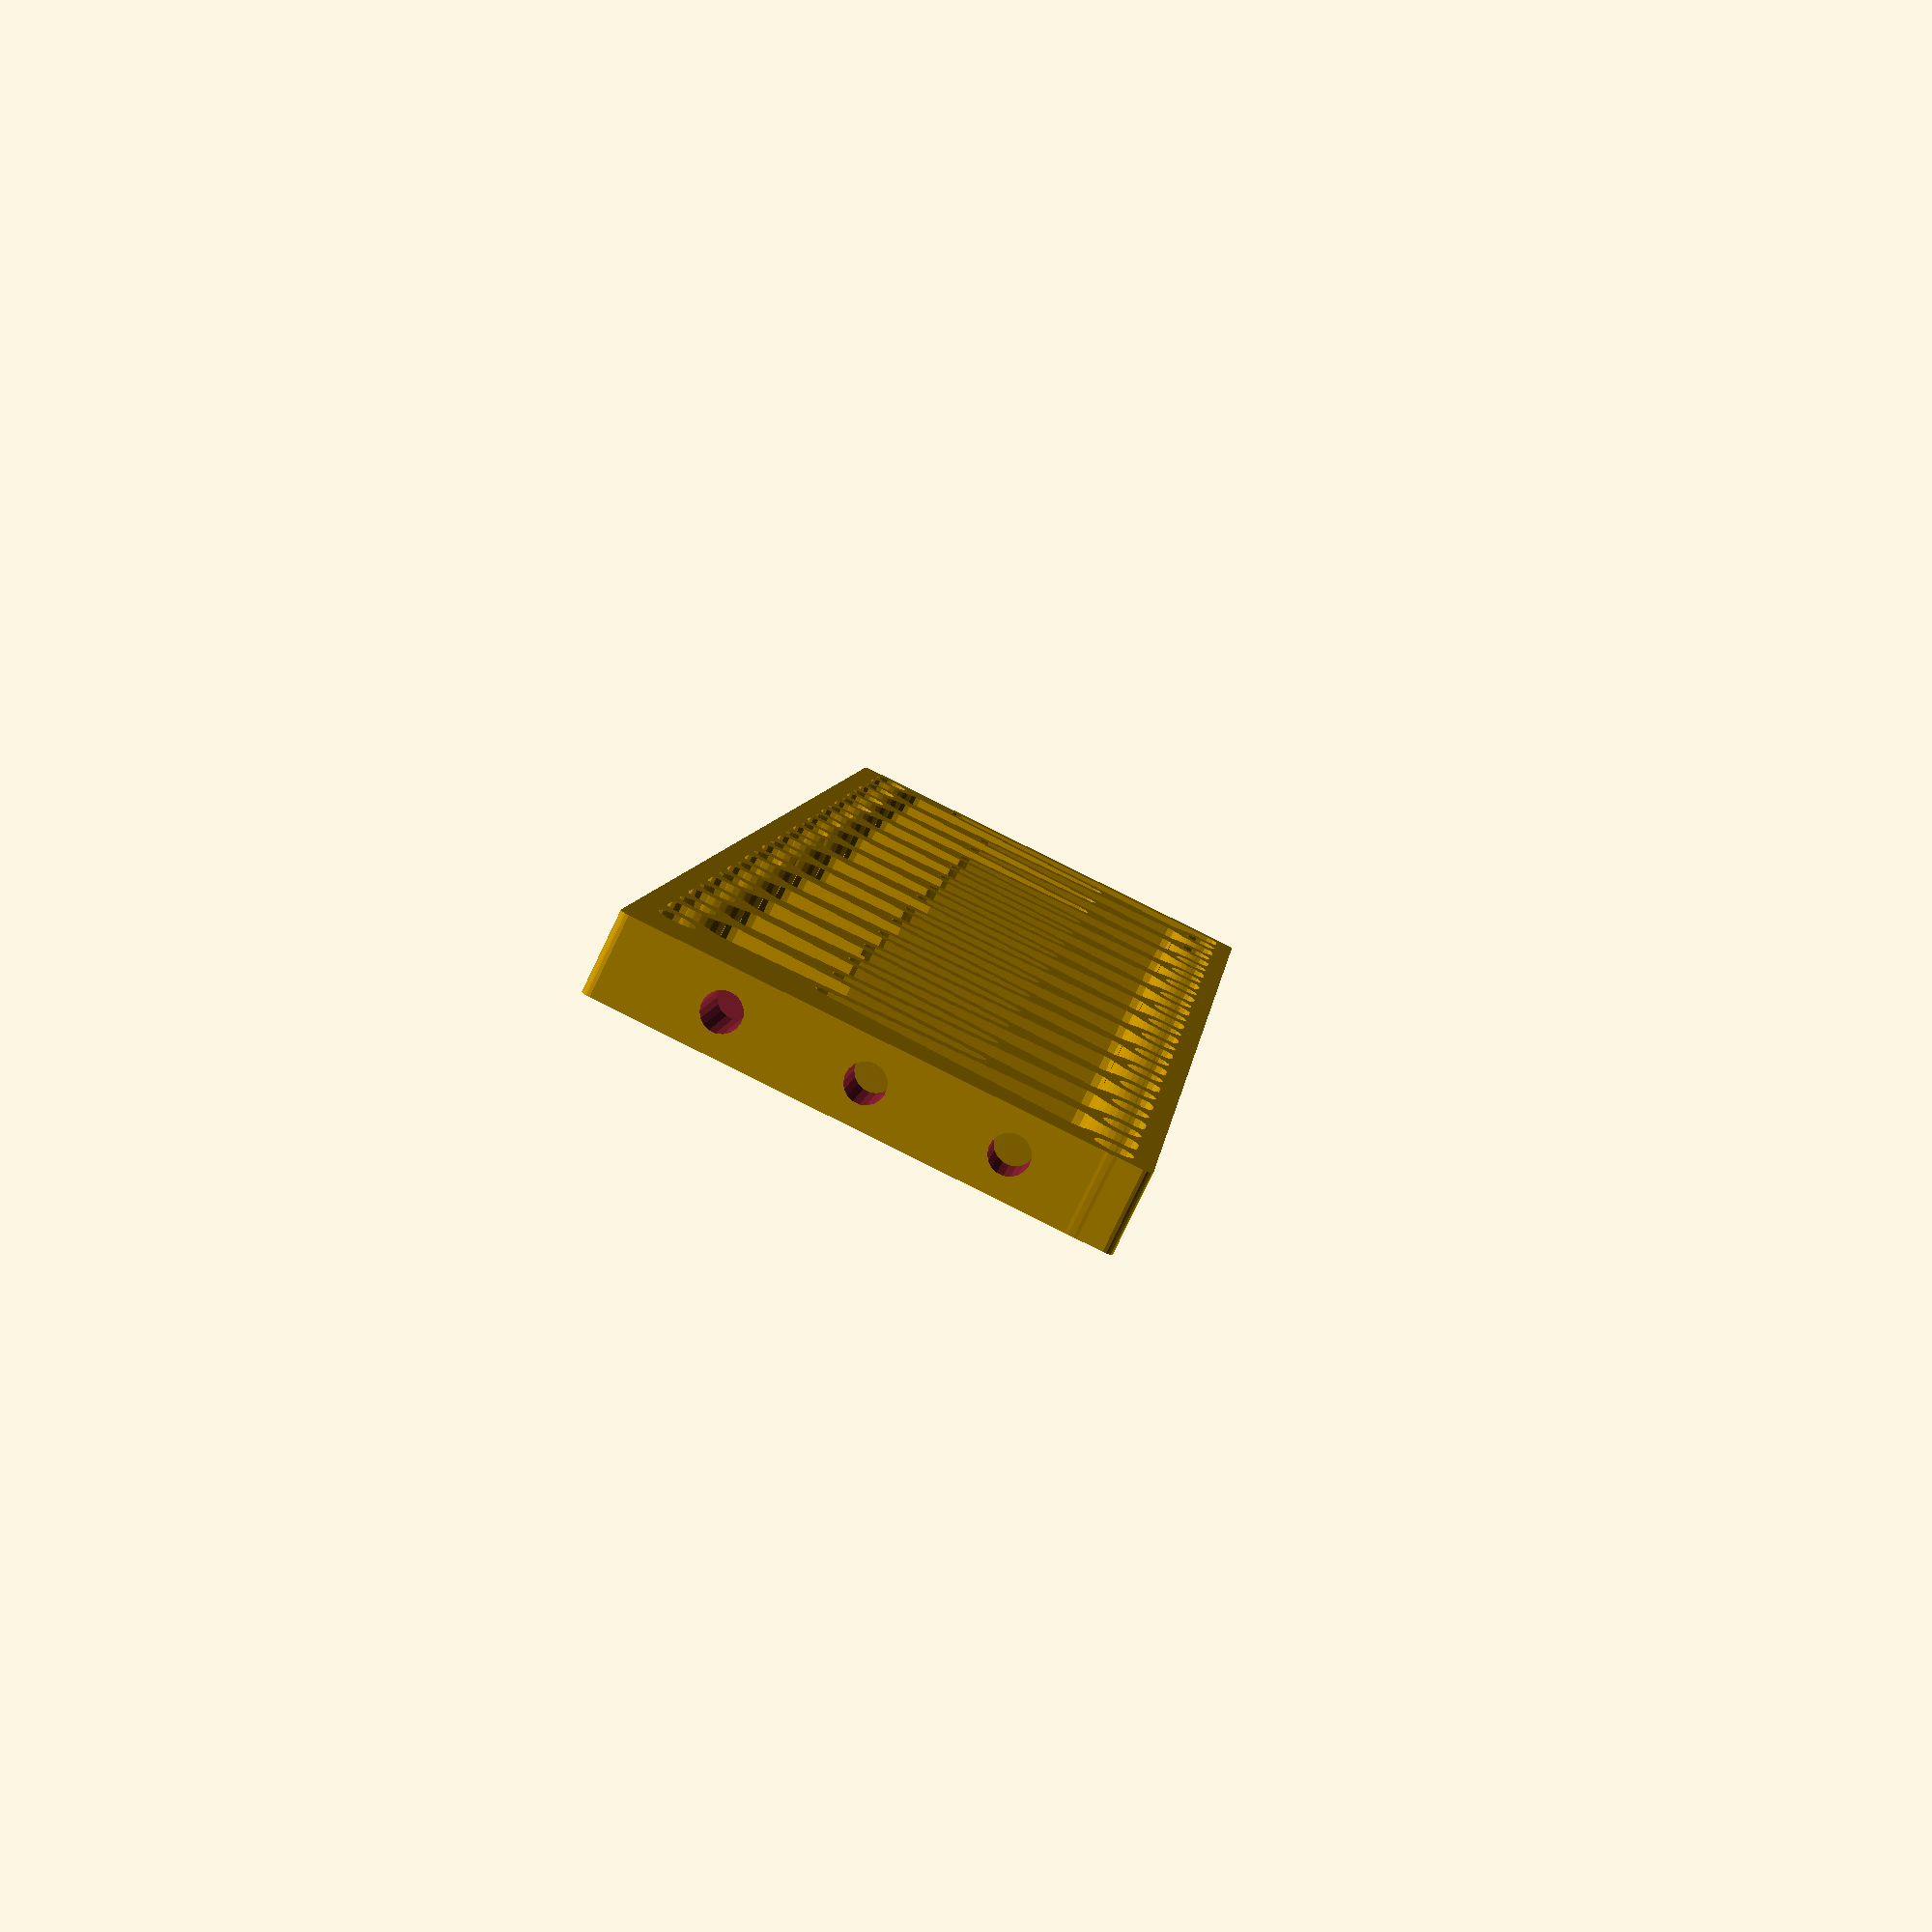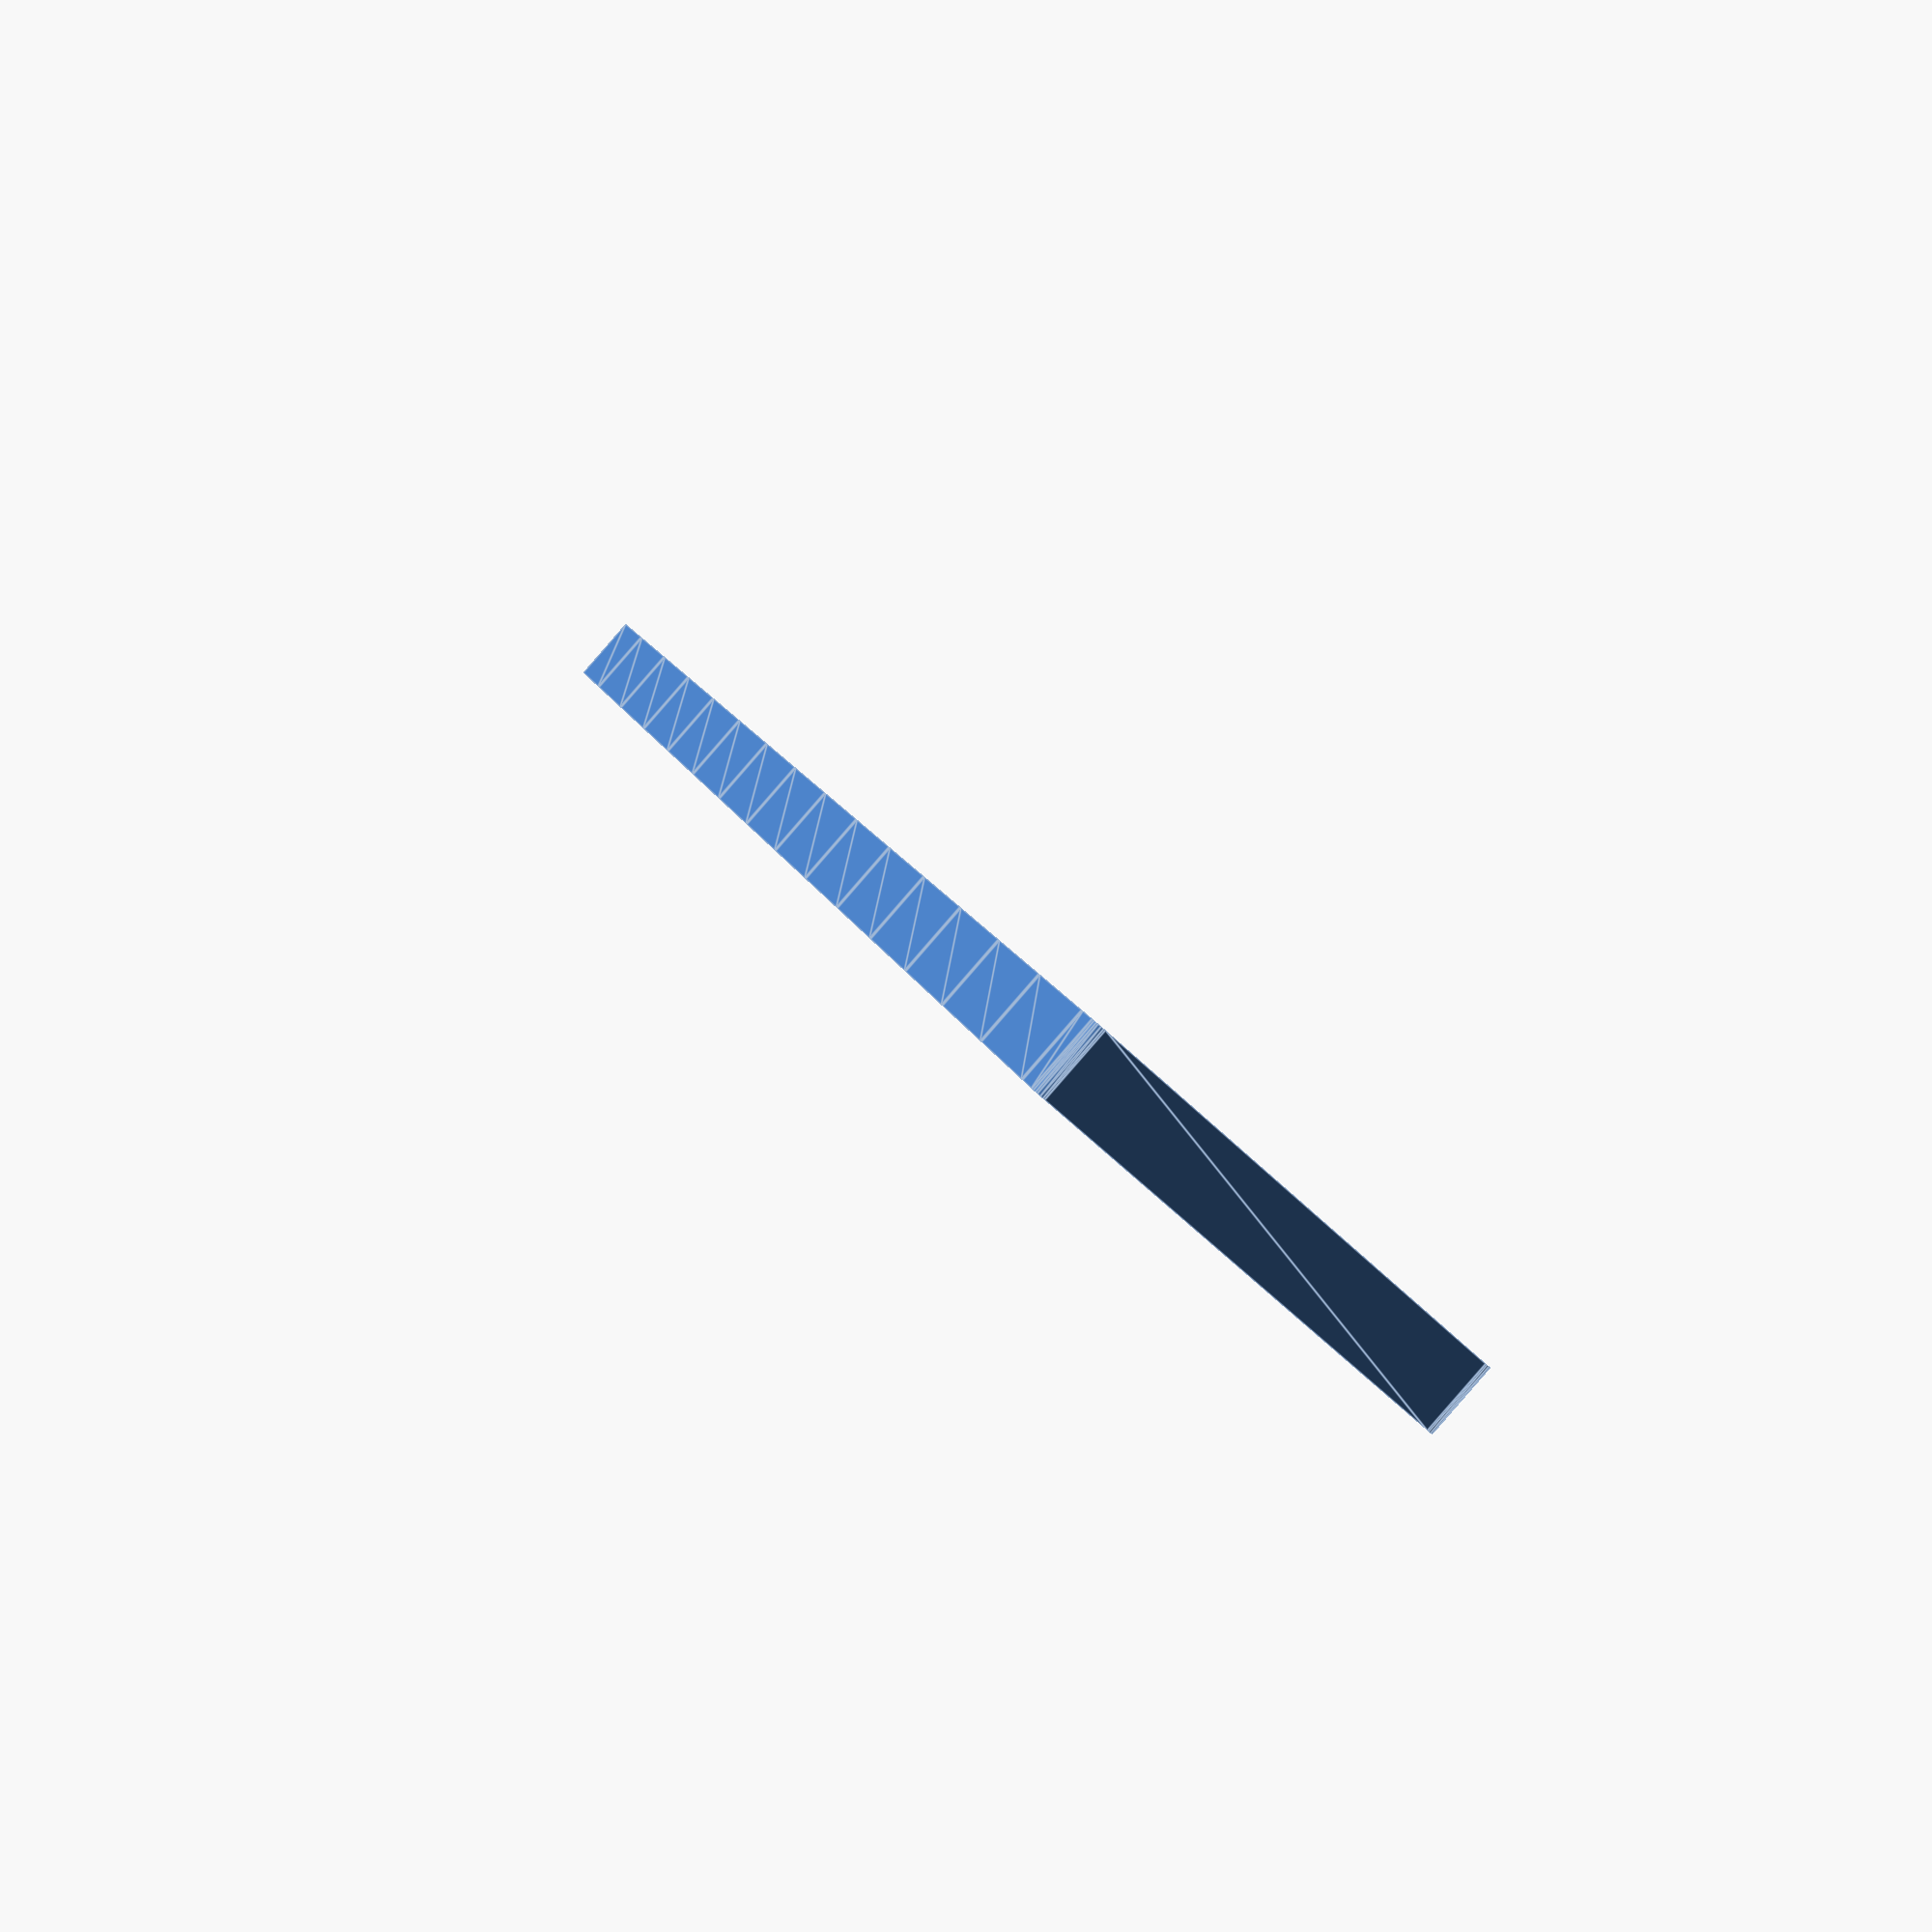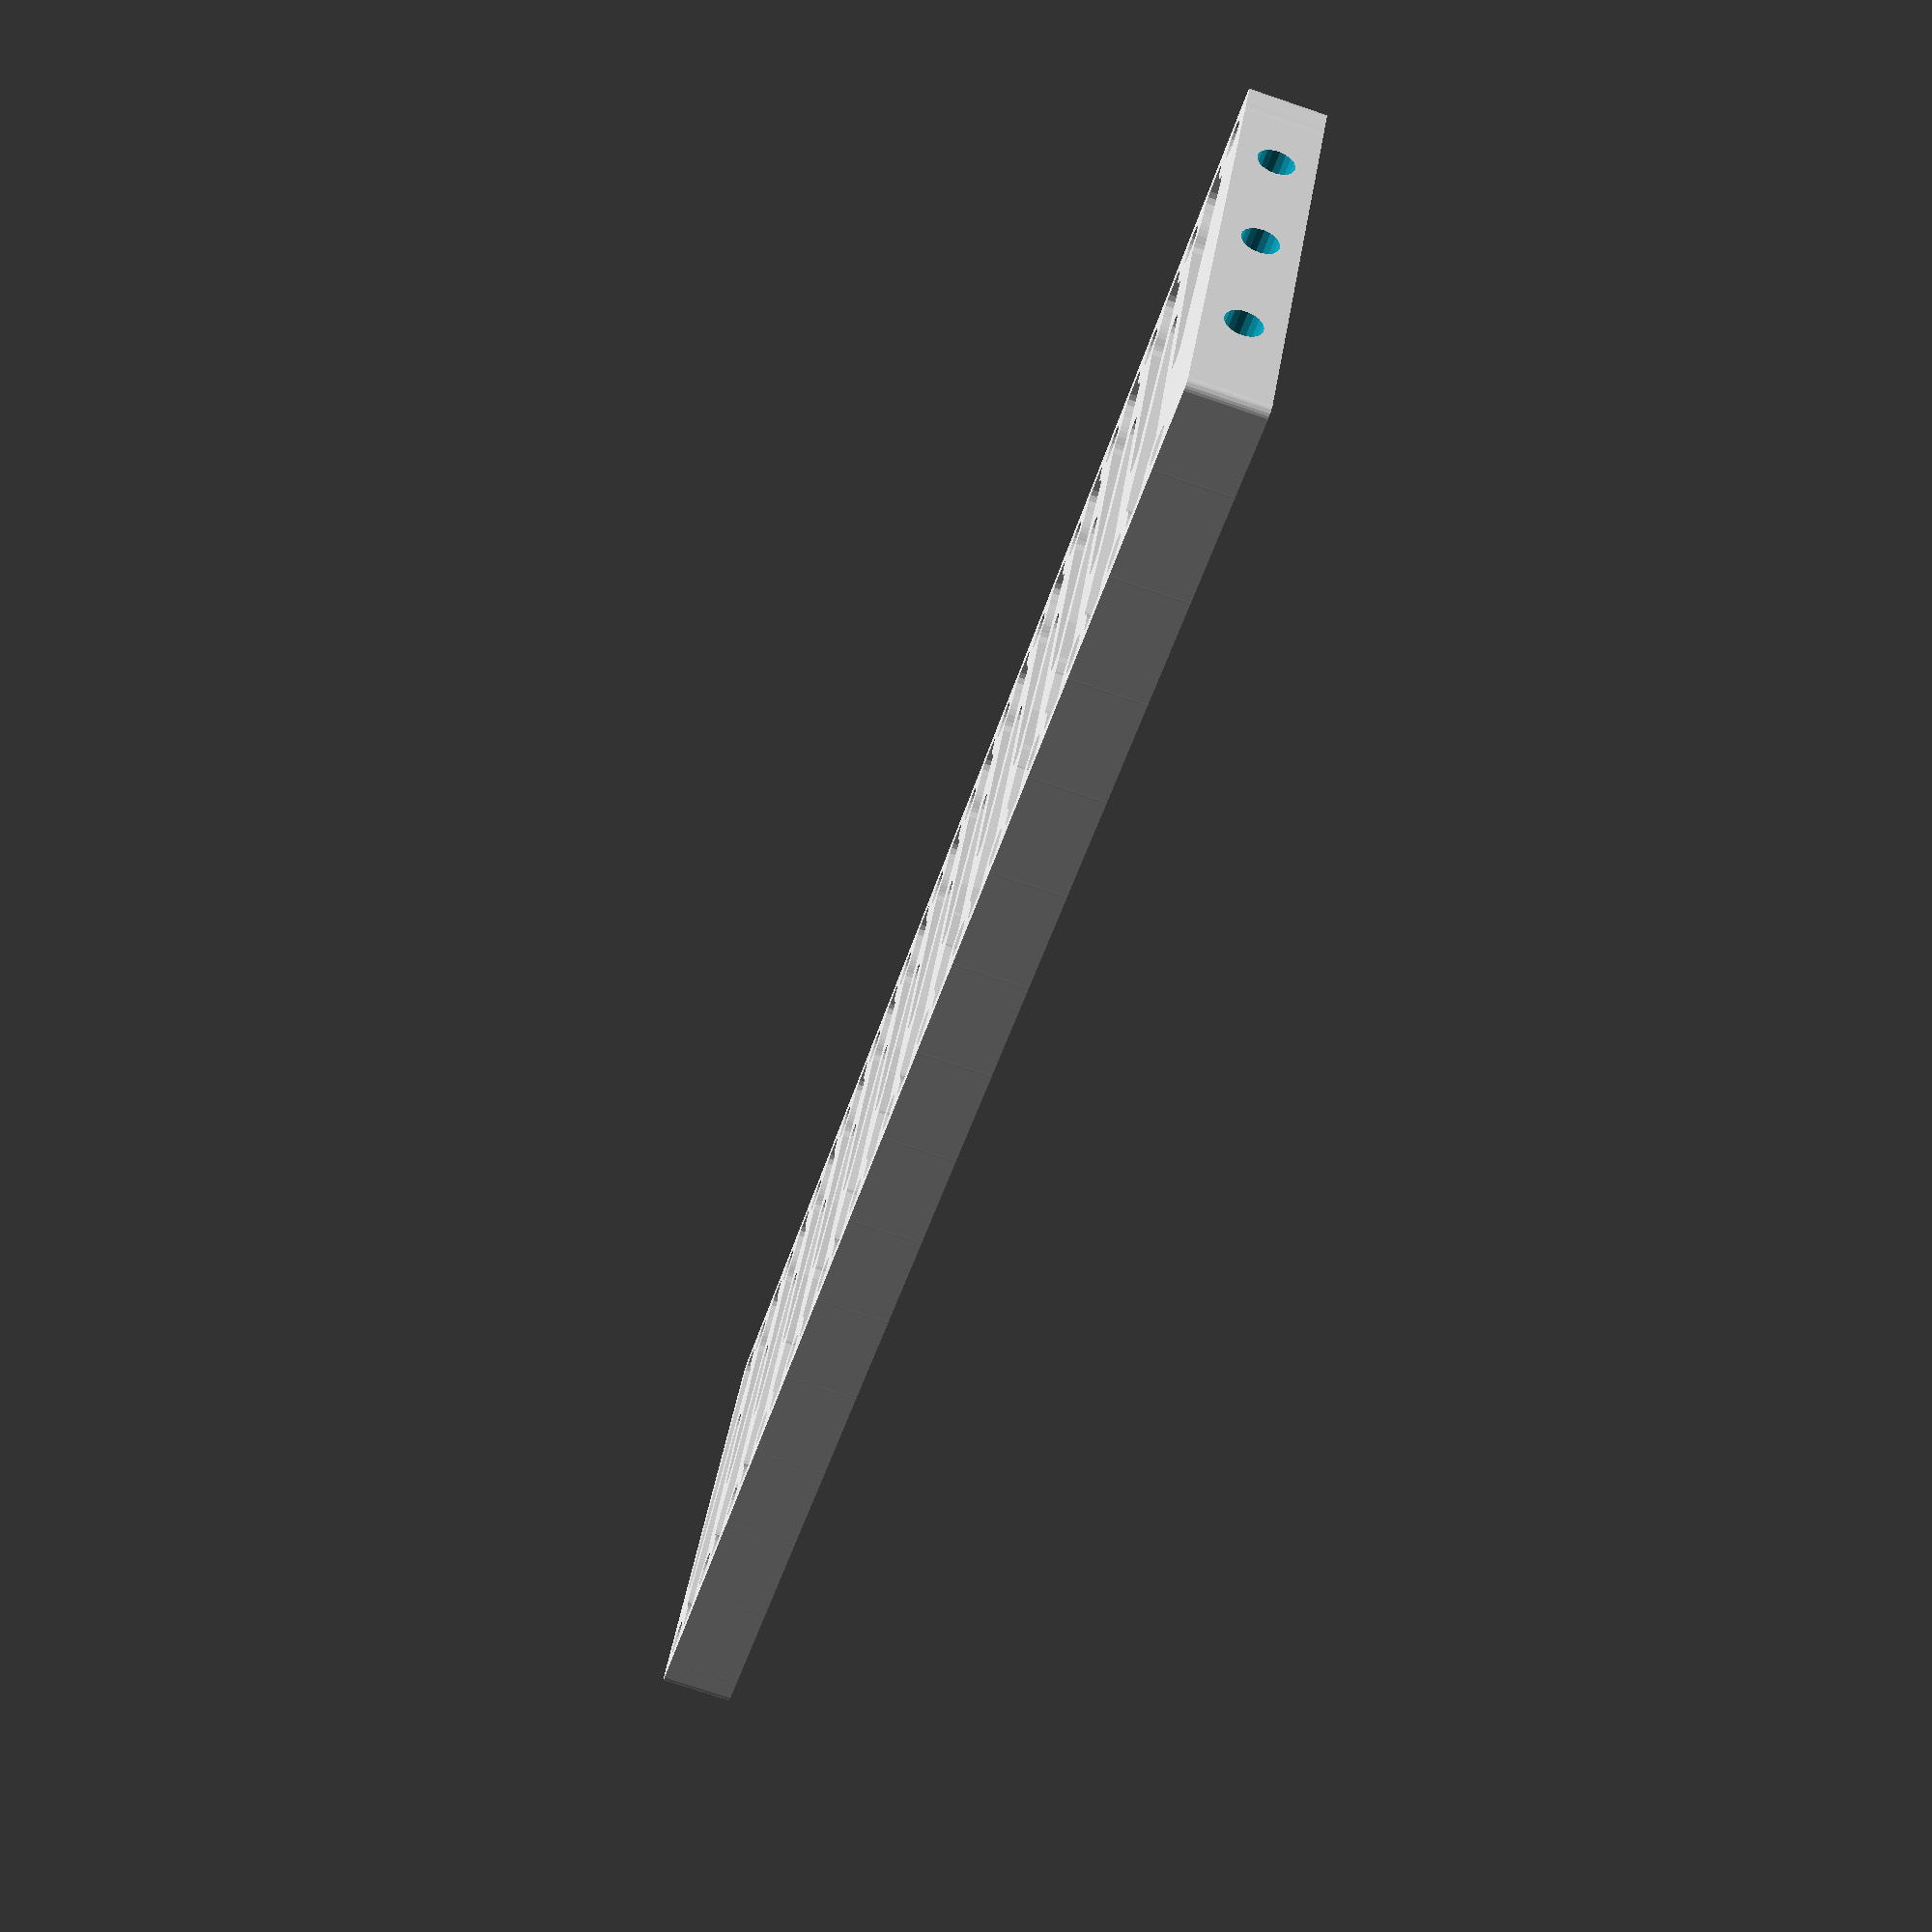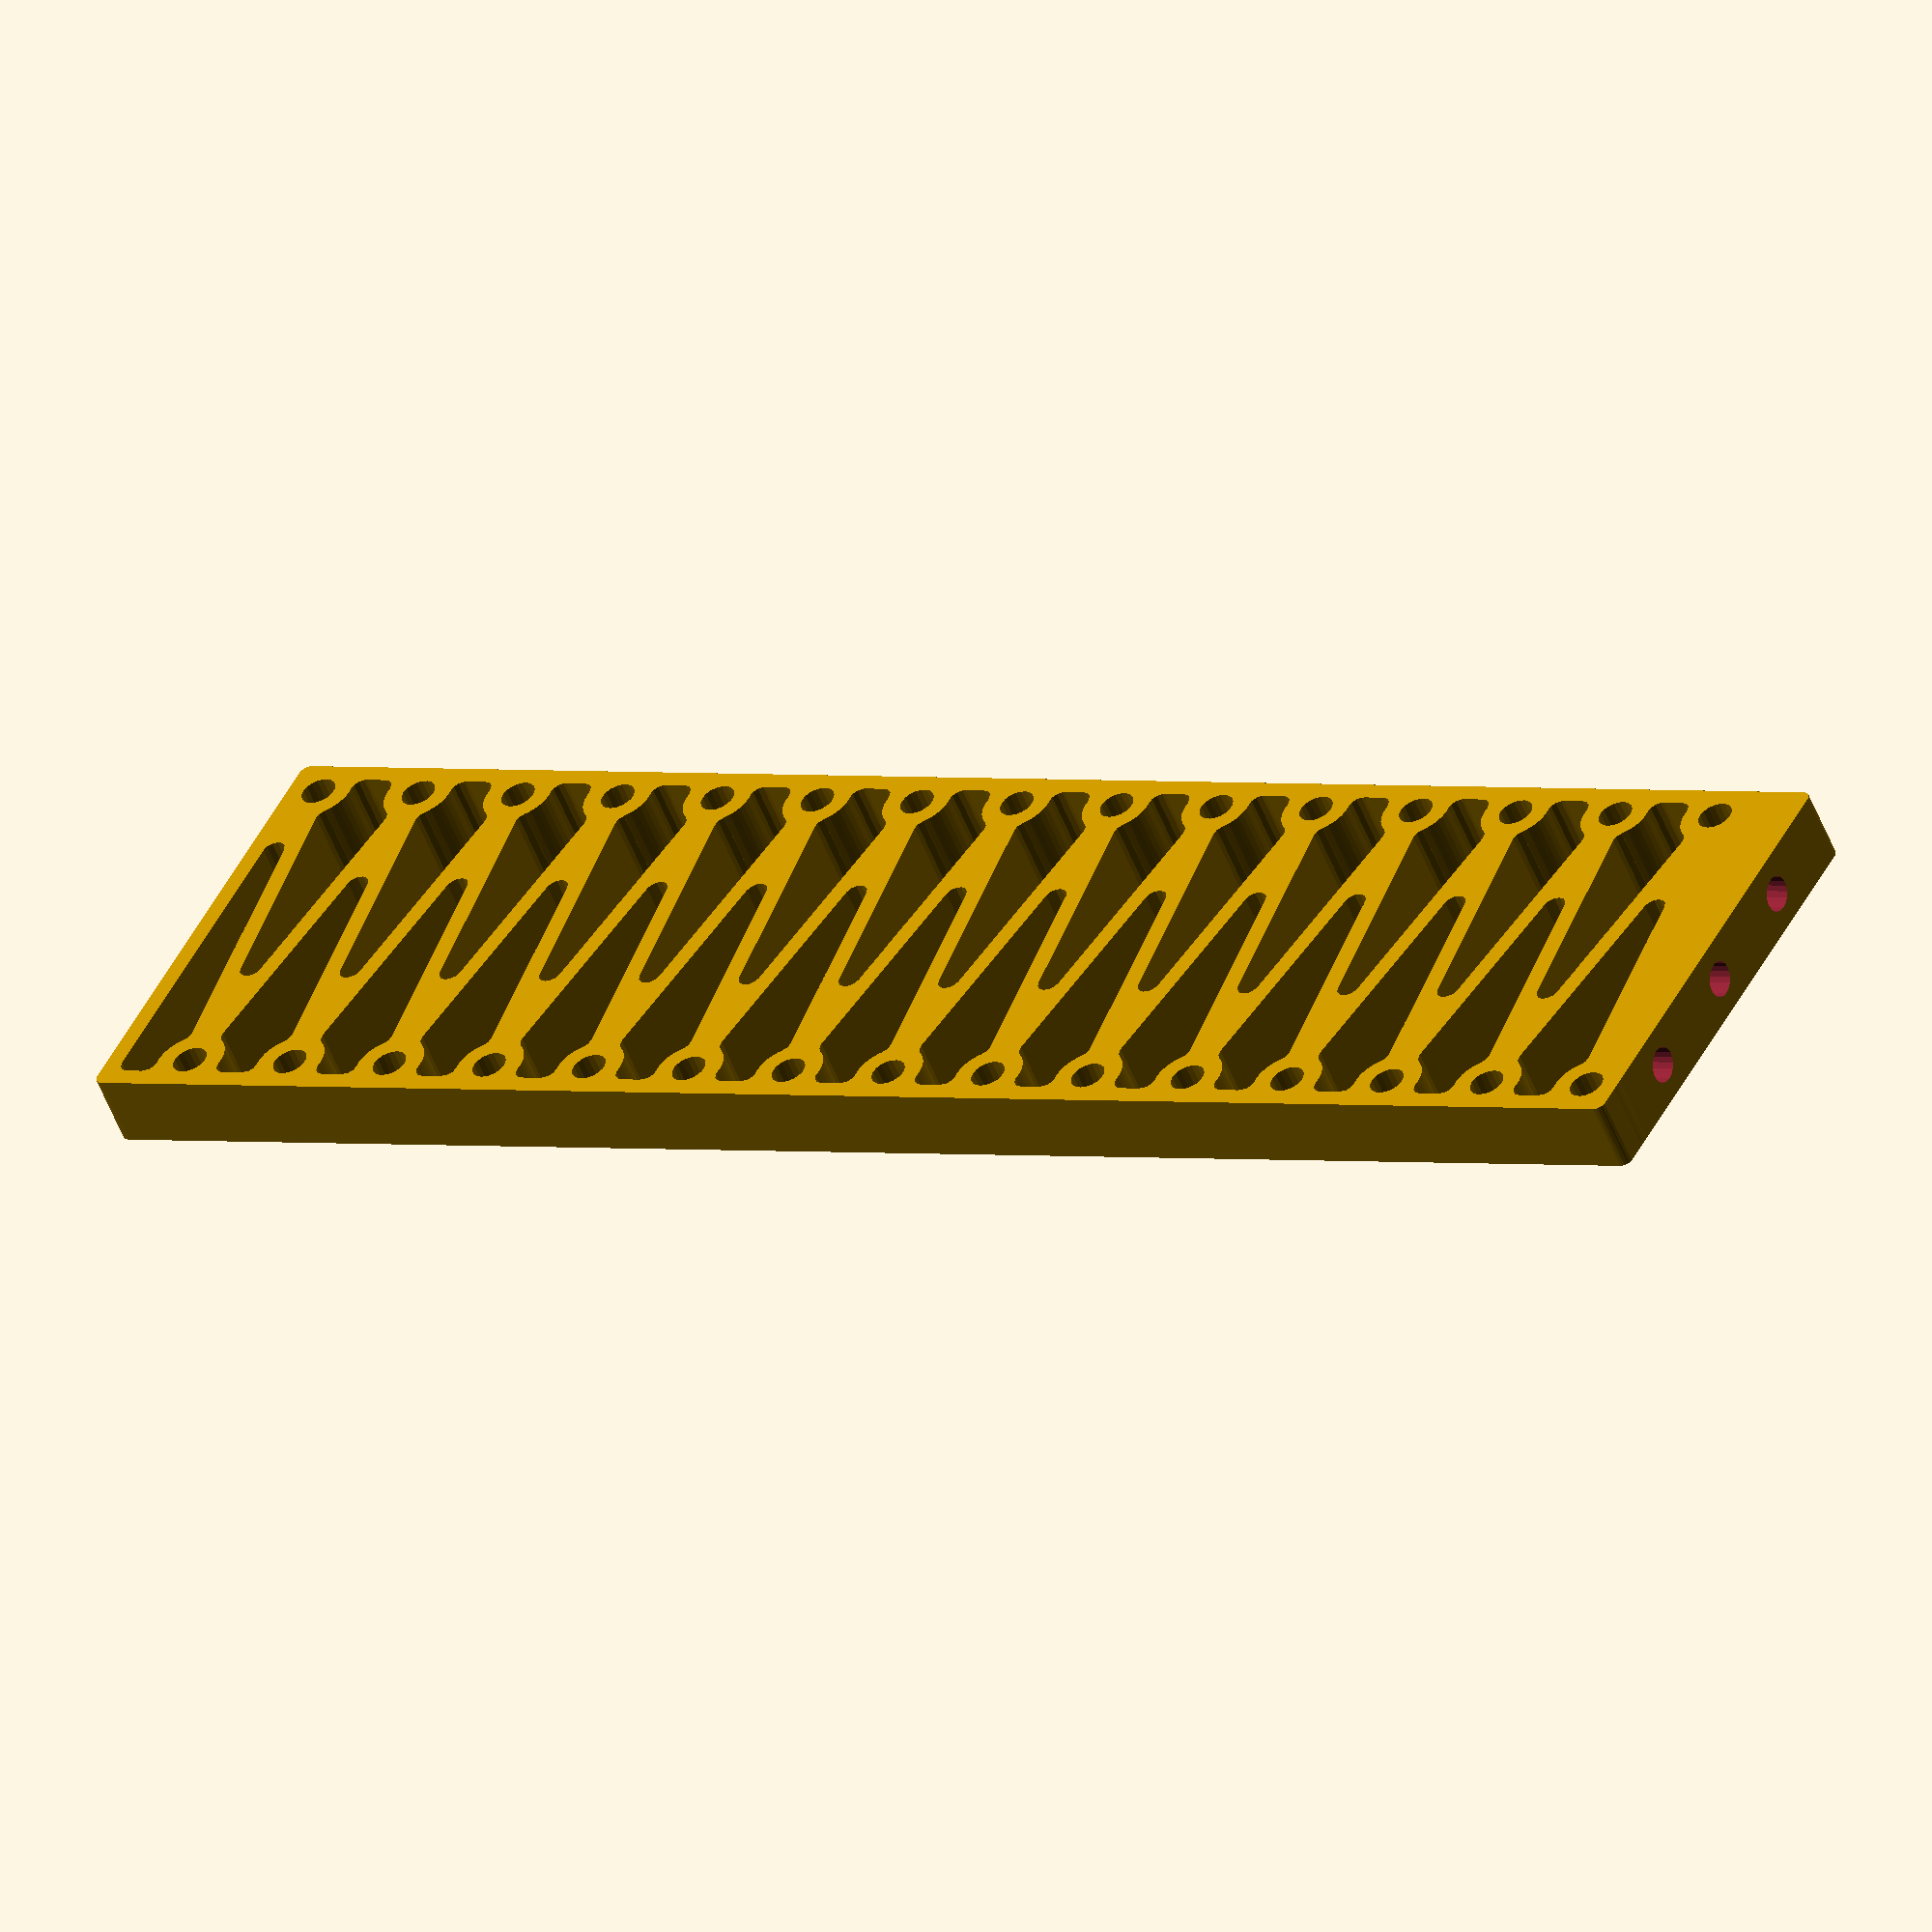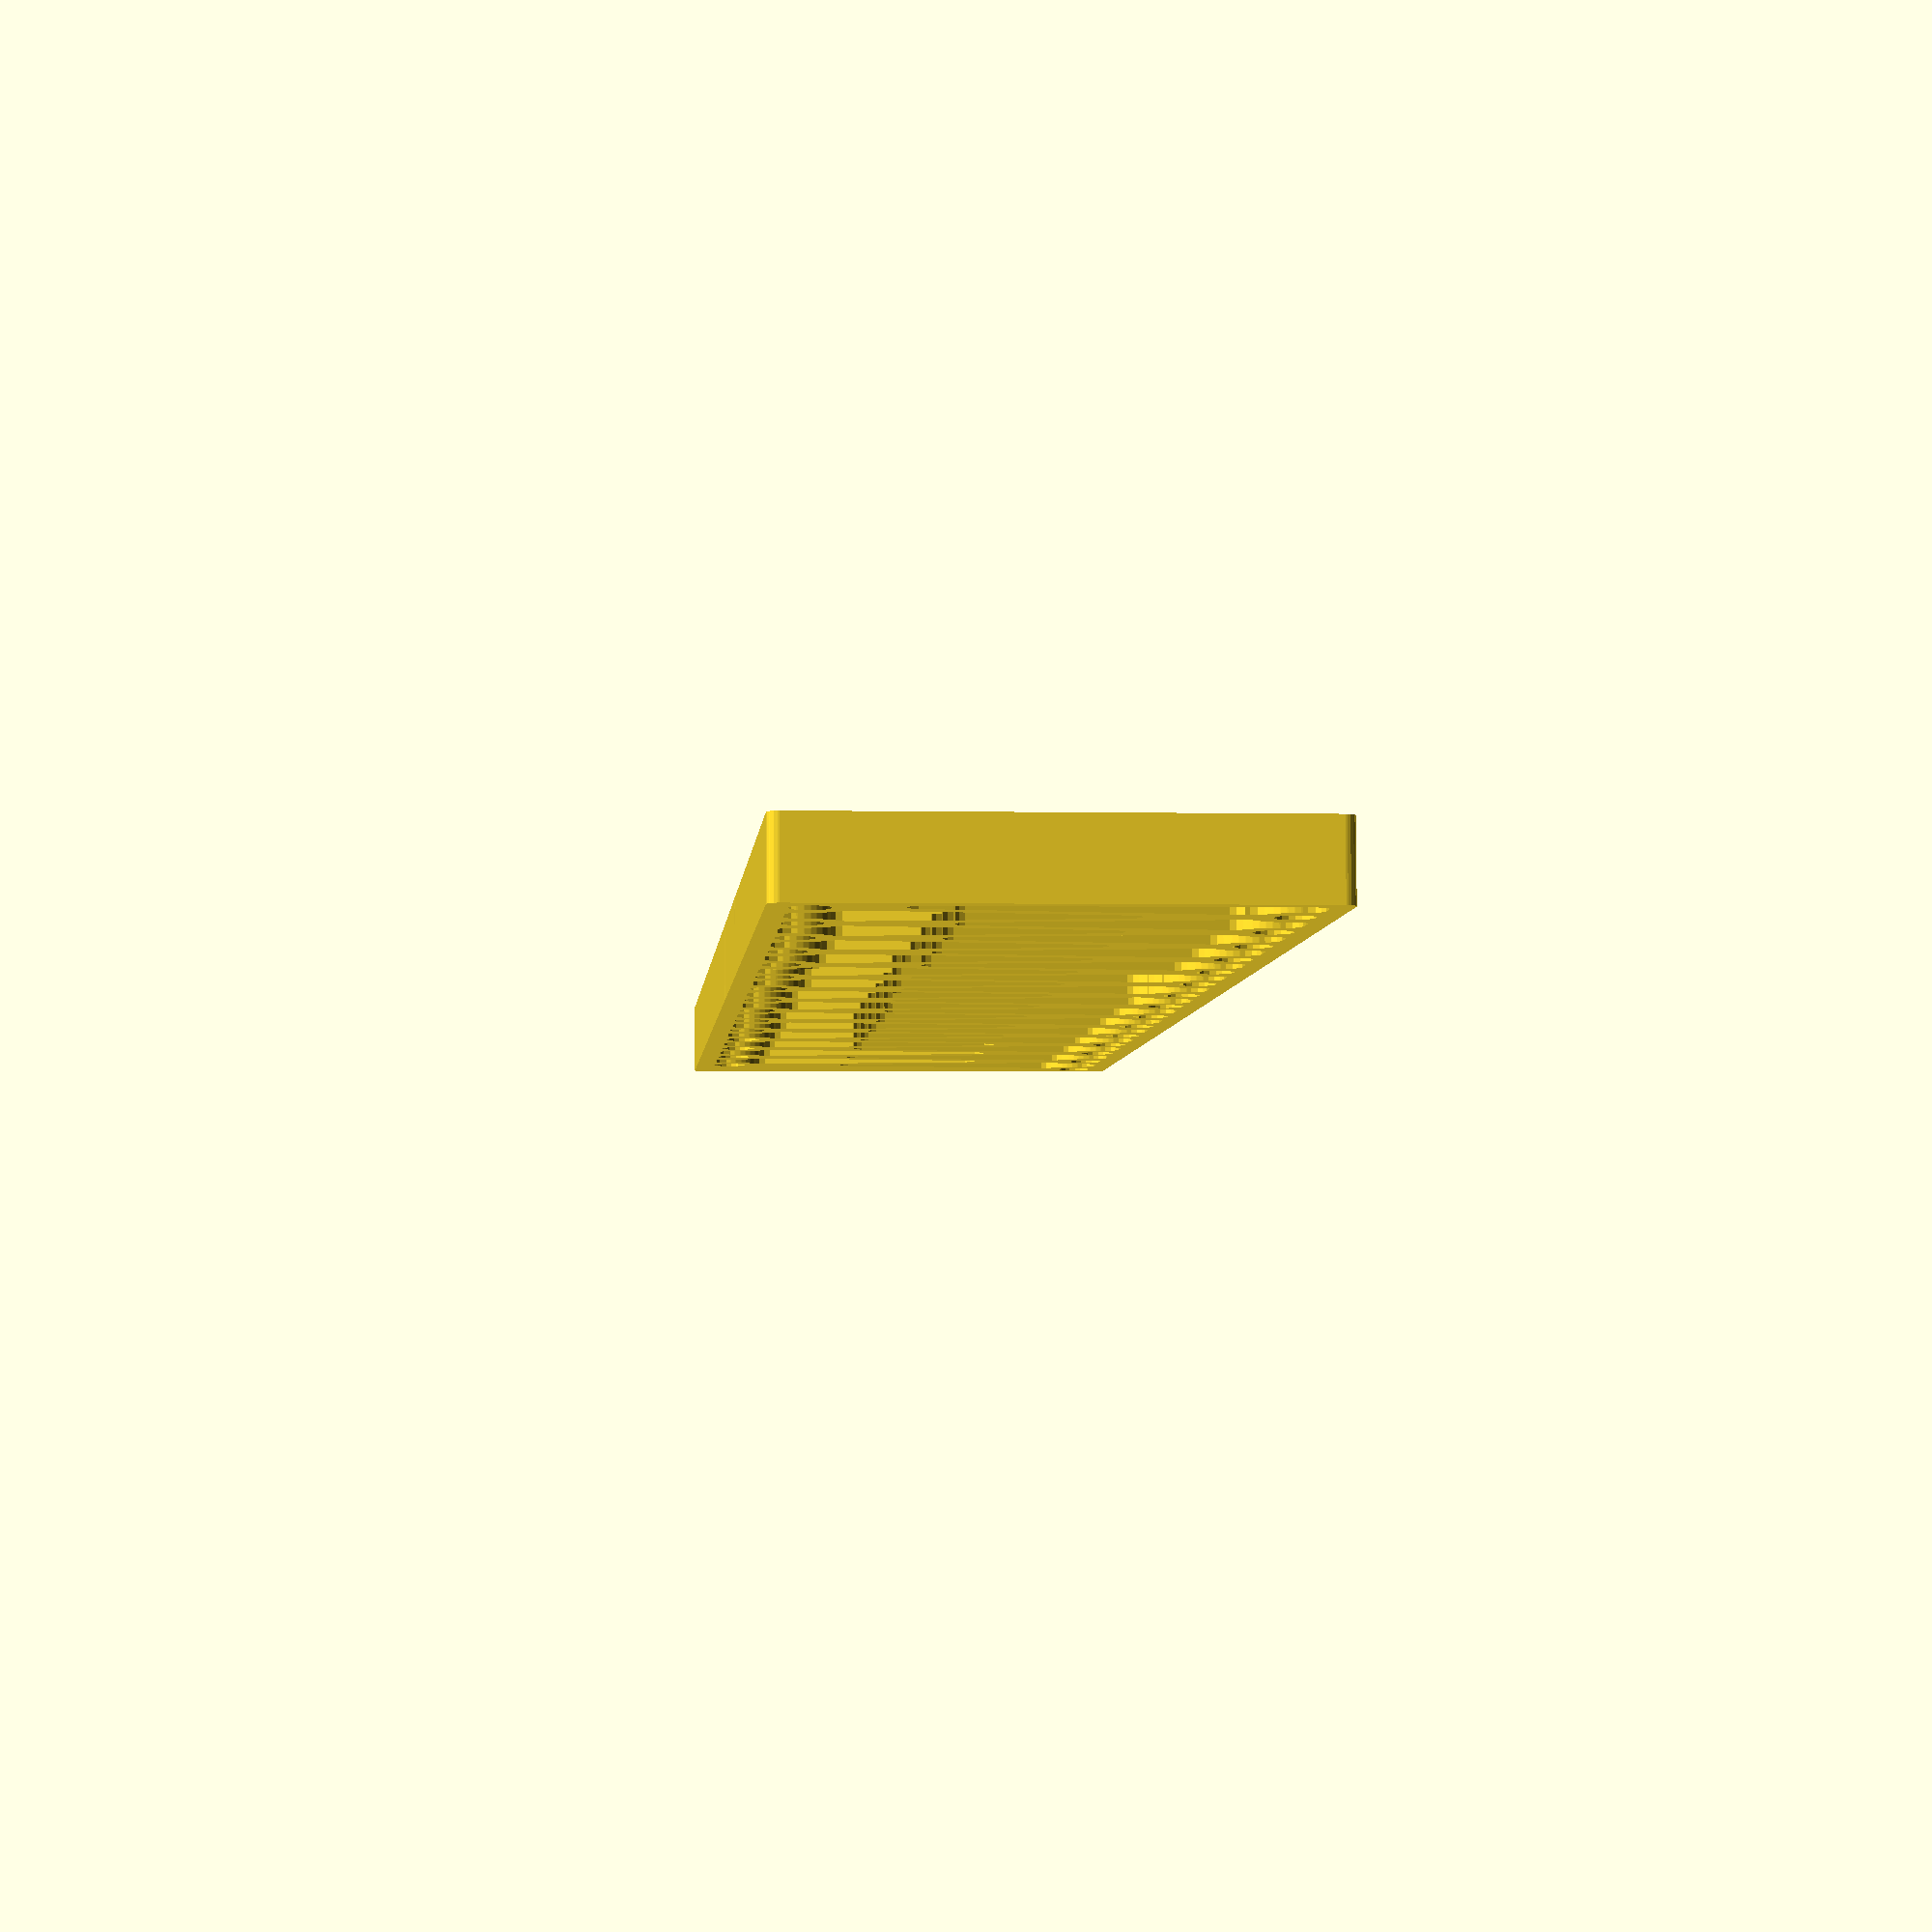
<openscad>
$fa=1/1;
$fs=1/2;
bissl=1/100;
wall=1.6;//twice nozzle diameter is fine, walls of triangles
hole=3; //hole for mounting thread inserts
hd=10; //horizontal distance between mounting points, depends on mounting hole distance in the actuator
height=40; //dimension of the beam in the direction of tambourine depth
vd=height-wall; //vertical distance between mounting holes
segments=14; //number of mounting points, defines the beam length
radius=1; //rounding of inner corners
thickness=2*wall+hole; //thickness of the beam, keep some material to properly hold the threaded insert on the side
offset=wall/2+hole/2;
difference() {
  linear_extrude(thickness, convexity=4) difference() {
    offset(r=-radius)offset(r=radius)union() {
      for (i=[0:hd:hd*(segments-1)]) translate ([i,0]) {
        for (tr=[[[hd,0],[0,0]],[[-hd/2,vd],[0,0]],[[hd/2,vd],[0,0]],[[hd/2,vd],[-hd/2,vd]]]) hull() { //diagonals
          translate(tr[0])circle(d=wall);
          translate(tr[1]) circle(d=wall);
        }
        for (tr=[[hd/2,vd-offset],[-hd/2,vd-offset],[hd,offset],[0,offset]]) translate(tr)circle(d=2*wall+hole); //big circles
      }
    
      //left vertical wall, not generated by the loop
      for (tr=[[[-hd/2-offset,0],[0,0]],[[-hd/2-offset,0],[-hd/2-offset,vd]],[[-hd/2-offset,vd],[-hd/2,vd]]]) hull() {
        translate(tr[0])circle(d=wall);
        translate(tr[1]) circle(d=wall);
      }

      //solid triangle to jhold threaded inserts
      hull() for (tr=[[0,0],[-hd/2-offset,0],[-hd/2-offset,vd],[-hd/2,vd]]) translate(tr) circle(d=wall); 

      //right vertical wall, not generated by the loop
      for (tr=[[[hd*segments+offset,0],[0,0]],
               [[hd*segments+offset,0],[hd*segments+offset,vd]],
               [[hd*segments+offset,vd],[hd*(segments-0.5),vd]],
               [[hd*segments,0],[hd*(segments-0.5),vd]]]) 
        hull() {
          translate(tr[0])circle(d=wall);
          translate(tr[1]) circle(d=wall);
        }
    }
    for (i=[0:segments]) {
      translate([i*hd,offset]) circle(d=hole);
      translate([(i-0.5)*hd,vd-offset]) circle(d=hole);
    }
  }
  //mounting holes for threaded inserts, three just in case, it's better to use the middle one
  translate([-hd/2-offset-wall/2,height/4-wall,thickness/2])rotate([0,90,0])cylinder(d=hole,h=hd-wall);
  translate([-hd/2-offset-wall/2,height/2-wall/2,thickness/2])rotate([0,90,0])cylinder(d=hole,h=hd-wall);
  translate([-hd/2-offset-wall/2,height*3/4,thickness/2])rotate([0,90,0])cylinder(d=hole,h=hd-wall);
}
</openscad>
<views>
elev=261.5 azim=84.3 roll=25.8 proj=p view=wireframe
elev=89.8 azim=68.7 roll=318.9 proj=p view=edges
elev=256.1 azim=151.5 roll=288.7 proj=p view=wireframe
elev=54.2 azim=207.9 roll=21.2 proj=o view=solid
elev=95.5 azim=85.0 roll=0.3 proj=p view=wireframe
</views>
